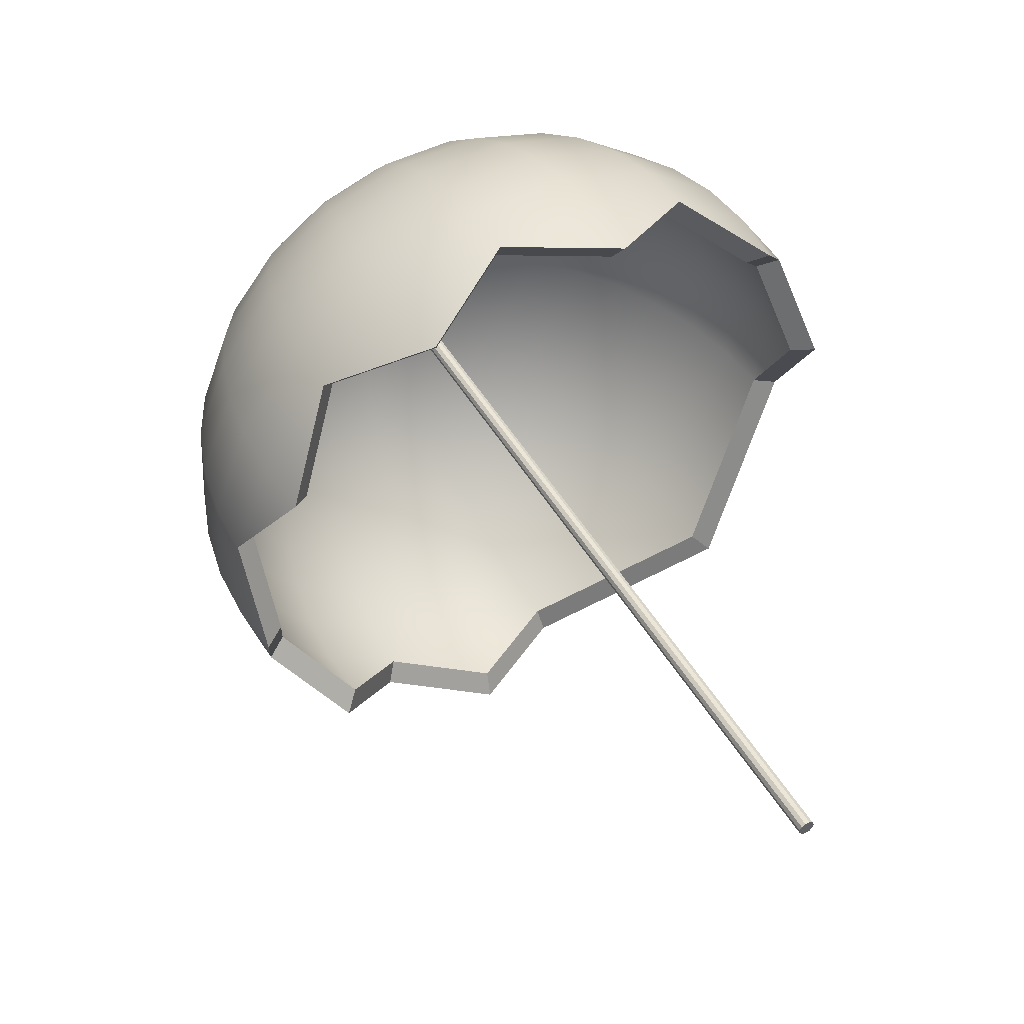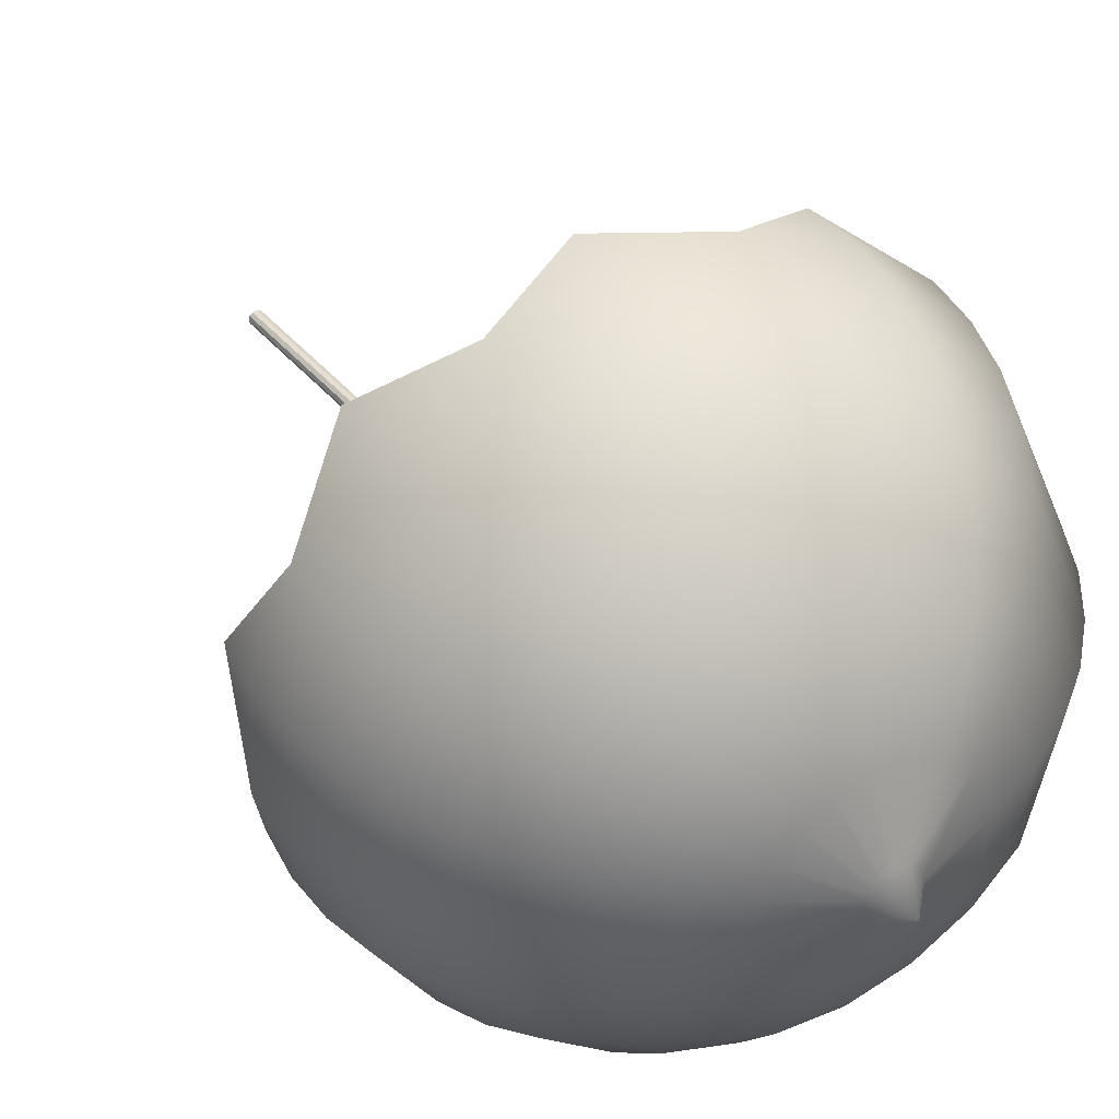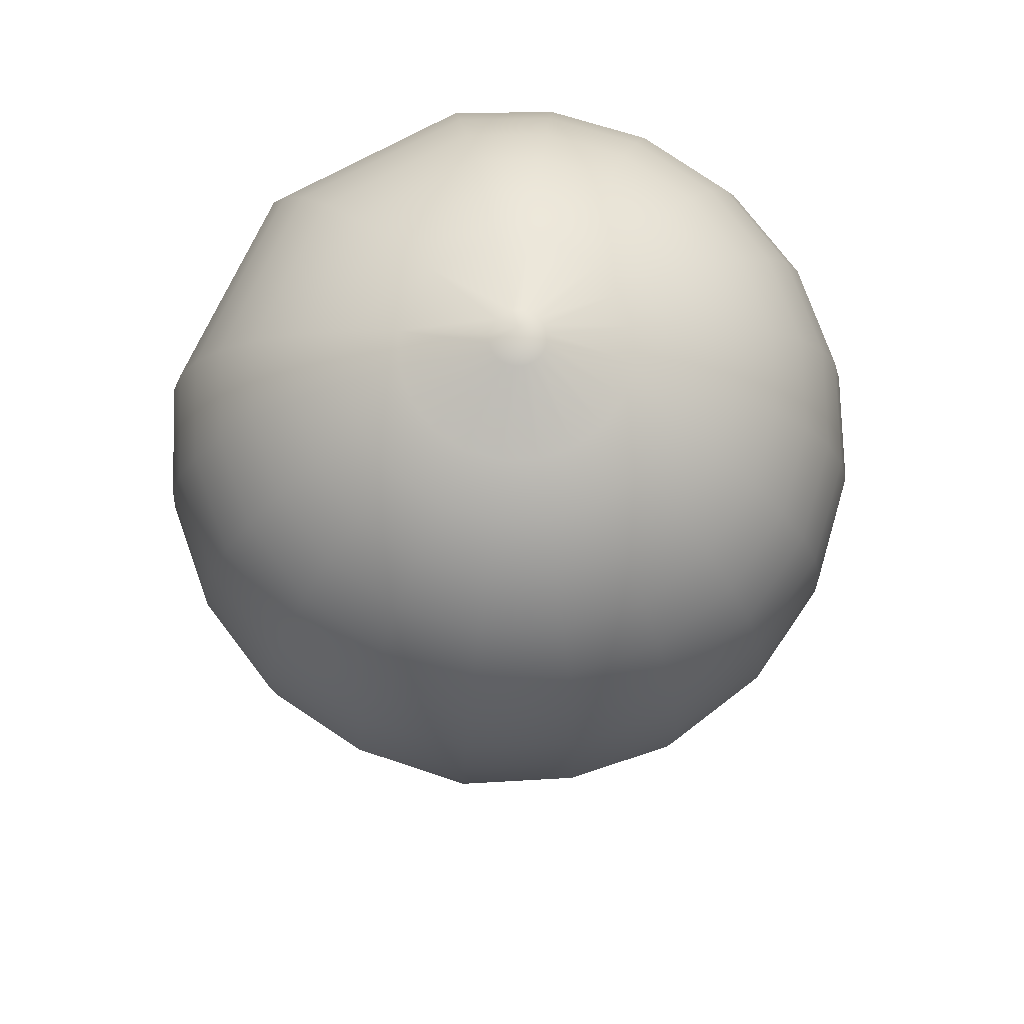
<metadata>
{"format":"obj","ext":"obj","renderer":"f3d","projection":"perspective","resolution":1024,"background":"white","views":[{"elev":-39.5,"azim":116.3,"up":"+Y"},{"elev":71.2,"azim":129.2,"up":"+Z"},{"elev":43.9,"azim":27.9,"up":"+Y"}]}
</metadata>
<code>
g default
v 2.41 0.365 -1.095
v 1.915 0.4426 -1.89
v 1.488 1.225 -2.185
v 0.6468 1.212 -2.603
v -0.0324 1.847 -2.47
v -0.9405 1.611 -2.425
v -1.569 1.993 -1.841
v -2.617 1.235 -0.7227
v -2.563 0.8378 0.9394
v -2.292 0.04026 1.355
v -1.641 -0.02243 2.029
v -1.023 -0.7294 2.069
v -0.1205 -0.6444 2.314
v 0.5641 -1.128 1.89
v 1.416 -0.7905 1.685
v 1.864 -1.004 0.8874
v 2.383 -0.4049 0.3831
v 2.38 -0.4039 -0.5563
v 2.053 0.8051 -1.72
v 0.769 1.584 -2.443
v -0.8381 1.988 -2.262
v -2.536 1.608 -0.5388
v -2.206 0.3977 1.565
v -0.9219 -0.3815 2.287
v 0.6852 -0.7853 2.106
v 2.001 -0.6594 1.091
v 2.524 -0.05194 -0.3703
v 2.491 0.7279 -0.893
v 2.139 1.163 -1.51
v 1.58 1.578 -1.969
v 0.8704 1.932 -2.224
v 0.07883 2.192 -2.251
v -0.717 2.331 -2.046
v -1.439 2.336 -1.63
v -2.394 1.955 -0.3436
v -2.421 1.195 1.116
v -2.068 0.7602 1.734
v -1.51 0.3452 2.193
v -0.7998 -0.009436 2.448
v -0.008201 -0.2691 2.474
v 0.7876 -0.4083 2.269
v 1.51 -0.4134 1.853
v 2.088 -0.2839 1.267
v 2.465 -0.03256 0.567
v 2.604 0.3161 -0.1771
v 2.509 1.088 -0.6708
v 2.17 1.506 -1.265
v 1.632 1.906 -1.707
v 0.9484 2.247 -1.953
v 0.1862 2.497 -1.978
v -0.5801 2.631 -1.781
v -1.275 2.636 -1.38
v -2.195 2.27 -0.1418
v -2.221 1.537 1.264
v -1.881 1.119 1.859
v -1.343 0.7192 2.3
v -0.6598 0.3777 2.546
v 0.1024 0.1277 2.571
v 0.8687 -0.006347 2.374
v 1.564 -0.01127 1.973
v 2.121 0.1134 1.409
v 2.483 0.3554 0.735
v 2.617 0.6912 0.0185
v 2.464 1.436 -0.434
v 2.145 1.828 -0.9911
v 1.642 2.202 -1.405
v 1.001 2.522 -1.635
v 0.2872 2.756 -1.659
v -0.4308 2.882 -1.474
v -1.082 2.886 -1.099
v -1.944 2.543 0.06157
v -1.968 1.857 1.379
v -1.65 1.465 1.936
v -1.146 1.09 2.35
v -0.5054 0.7703 2.58
v 0.2087 0.5361 2.603
v 0.9266 0.4105 2.419
v 1.578 0.4059 2.043
v 2.099 0.5227 1.514
v 2.439 0.7495 0.883
v 2.565 1.064 0.2117
v 2.355 1.763 -0.1885
v 2.066 2.119 -0.6943
v 1.609 2.459 -1.07
v 1.028 2.749 -1.279
v 0.3791 2.962 -1.301
v -0.2727 3.076 -1.133
v -0.8642 3.08 -0.7919
v -1.646 2.768 0.2615
v -1.668 2.145 1.457
v -1.379 1.789 1.963
v -0.9219 1.449 2.339
v -0.3405 1.159 2.548
v 0.3079 0.9462 2.569
v 0.9597 0.8321 2.402
v 1.551 0.8279 2.061
v 2.025 0.934 1.58
v 2.333 1.14 1.007
v 2.447 1.425 0.3979
v 2.187 2.061 0.05976
v 1.935 2.373 -0.3823
v 1.535 2.67 -0.7107
v 1.027 2.924 -0.8933
v 0.4599 3.11 -0.9122
v -0.1098 3.209 -0.7655
v -0.6269 3.213 -0.4677
v -1.31 2.94 0.4531
v -1.33 2.396 1.498
v -1.077 2.085 1.94
v -0.6773 1.788 2.269
v -0.1691 1.534 2.451
v 0.3976 1.348 2.47
v 0.9673 1.248 2.324
v 1.484 1.244 2.026
v 1.898 1.337 1.606
v 2.168 1.517 1.105
v 2.268 1.767 0.5723
v 1.963 2.324 0.3046
v 1.753 2.583 -0.06286
v 1.421 2.83 -0.3358
v 0.9985 3.041 -0.4876
v 0.5275 3.195 -0.5033
v 0.05387 3.278 -0.3814
v -0.3759 3.281 -0.1338
v -0.9441 3.055 0.6316
v -0.9601 2.602 1.5
v -0.7502 2.343 1.868
v -0.4178 2.096 2.141
v 0.004609 1.885 2.293
v 0.4757 1.731 2.308
v 0.9493 1.648 2.186
v 1.379 1.645 1.939
v 1.723 1.722 1.59
v 1.947 1.872 1.173
v 2.03 2.079 0.7307
v 1.689 2.545 0.5401
v 1.527 2.744 0.2563
v 1.27 2.935 0.0454
v 0.944 3.098 -0.07182
v 0.5801 3.217 -0.08394
v 0.2144 3.281 0.01023
v -0.1176 3.284 0.2015
v -0.5565 3.109 0.7926
v -0.5688 2.759 1.464
v -0.4067 2.559 1.748
v -0.15 2.369 1.958
v 0.1763 2.206 2.076
v 0.5401 2.086 2.088
v 0.9059 2.022 1.994
v 1.238 2.02 1.802
v 1.503 2.079 1.533
v 1.677 2.195 1.211
v 1.741 2.355 0.8691
v 1.372 2.717 0.7603
v 1.261 2.853 0.5671
v 1.086 2.983 0.4236
v 0.8643 3.094 0.3438
v 0.6167 3.175 0.3356
v 0.3677 3.219 0.3997
v 0.1417 3.22 0.5298
v -0.157 3.101 0.9322
v -0.1654 2.863 1.389
v -0.05506 2.727 1.582
v 0.1197 2.597 1.726
v 0.3418 2.486 1.806
v 0.5894 2.405 1.814
v 0.8384 2.361 1.75
v 1.064 2.36 1.619
v 1.245 2.4 1.436
v 1.363 2.479 1.217
v 1.407 2.588 0.9843
v 0.8457 2.928 1.079
v 0.8185 2.961 1.032
v 0.7756 2.993 0.9967
v 0.721 3.02 0.9771
v 0.6602 3.04 0.9751
v 0.599 3.051 0.9908
v 0.5435 3.051 1.023
v 0.4701 3.022 1.122
v 0.4681 2.963 1.234
v 0.4952 2.93 1.281
v 0.5381 2.898 1.317
v 0.5927 2.871 1.336
v 0.6535 2.851 1.338
v 0.7147 2.84 1.323
v 0.7702 2.84 1.291
v 0.8146 2.85 1.245
v 0.8436 2.869 1.192
v 0.8543 2.896 1.134
v 0.7159 3.154 1.266
v 2.273 0.4515 -0.9908
v 1.811 0.524 -1.733
v 1.94 0.8627 -1.575
v 1.411 1.255 -2.009
v 0.6259 1.243 -2.4
v 0.74 1.591 -2.25
v -0.008756 1.836 -2.275
v -0.8572 1.616 -2.233
v -0.7616 1.968 -2.081
v -1.445 1.973 -1.688
v -2.424 1.265 -0.6429
v -2.348 1.613 -0.4711
v -2.373 0.8933 0.91
v -2.12 0.1481 1.298
v -2.04 0.4821 1.494
v -1.511 0.08952 1.928
v -0.9345 -0.571 1.965
v -0.8398 -0.246 2.169
v -0.09108 -0.4916 2.194
v 0.5485 -0.9437 1.798
v 0.6617 -0.6233 2
v 1.345 -0.6281 1.607
v 1.763 -0.8275 0.8615
v 1.891 -0.5056 1.052
v 2.248 -0.2679 0.3903
v 2.245 -0.2669 -0.4874
v 2.38 0.06195 -0.3136
v 2.02 1.197 -1.379
v 2.349 0.7906 -0.802
v 1.498 1.584 -1.808
v 0.8347 1.916 -2.046
v 0.09516 2.158 -2.07
v -0.6484 2.288 -1.879
v -1.323 2.293 -1.49
v -2.215 1.937 -0.2887
v -2.24 1.227 1.075
v -1.911 0.8208 1.652
v -1.389 0.433 2.081
v -0.7257 0.1017 2.319
v 0.01385 -0.1409 2.344
v 0.7574 -0.271 2.152
v 1.432 -0.2758 1.764
v 1.972 -0.1548 1.216
v 2.324 0.08005 0.5621
v 2.454 0.4058 -0.1331
v 2.049 1.518 -1.15
v 2.366 1.127 -0.5944
v 1.546 1.891 -1.563
v 0.9076 2.21 -1.792
v 0.1955 2.444 -1.816
v -0.5204 2.569 -1.631
v -1.17 2.574 -1.257
v -2.029 2.231 -0.1001
v -2.053 1.547 1.213
v -1.736 1.156 1.769
v -1.233 0.7824 2.182
v -0.5949 0.4634 2.411
v 0.1172 0.2298 2.435
v 0.8332 0.1045 2.25
v 1.483 0.09994 1.876
v 2.003 0.2164 1.348
v 2.342 0.4425 0.7191
v 2.467 0.7562 0.04962
v 2.026 1.818 -0.8937
v 2.323 1.452 -0.3732
v 1.555 2.168 -1.28
v 0.957 2.467 -1.495
v 0.2898 2.686 -1.517
v -0.3809 2.803 -1.345
v -0.9896 2.807 -0.9941
v -1.794 2.486 0.08986
v -1.817 1.845 1.32
v -1.52 1.479 1.841
v -1.049 1.129 2.228
v -0.4507 0.8302 2.442
v 0.2165 0.6114 2.465
v 0.8872 0.494 2.292
v 1.496 0.4897 1.941
v 1.983 0.5988 1.447
v 2.301 0.8107 0.8574
v 2.418 1.105 0.2302
v 1.952 2.09 -0.6164
v 2.222 1.757 -0.1438
v 1.525 2.408 -0.9674
v 0.9815 2.679 -1.163
v 0.3757 2.878 -1.183
v -0.2333 2.984 -1.026
v -0.7859 2.988 -0.7076
v -1.517 2.697 0.2767
v -1.537 2.115 1.394
v -1.267 1.782 1.867
v -0.8398 1.465 2.218
v -0.2966 1.193 2.413
v 0.3091 0.9945 2.433
v 0.9182 0.8879 2.276
v 1.471 0.884 1.958
v 1.913 0.9831 1.509
v 2.202 1.175 0.9735
v 2.308 1.442 0.4041
v 1.829 2.327 -0.3249
v 2.065 2.037 0.08817
v 1.455 2.605 -0.6317
v 0.9807 2.842 -0.8023
v 0.4512 3.016 -0.8199
v -0.0811 3.109 -0.6829
v -0.5642 3.112 -0.4046
v -1.203 2.858 0.4557
v -1.221 2.349 1.432
v -0.9849 2.058 1.845
v -0.6112 1.781 2.152
v -0.1365 1.543 2.323
v 0.393 1.37 2.34
v 0.9253 1.277 2.203
v 1.408 1.273 1.925
v 1.795 1.36 1.533
v 2.047 1.528 1.065
v 2.14 1.761 0.567
v 1.66 2.524 -0.02639
v 1.856 2.282 0.317
v 1.349 2.754 -0.2814
v 0.9544 2.952 -0.4232
v 0.5143 3.096 -0.4379
v 0.07184 3.173 -0.324
v -0.3297 3.176 -0.09266
v -0.8606 2.964 0.6224
v -0.8755 2.542 1.434
v -0.6794 2.3 1.778
v -0.3688 2.069 2.033
v 0.02582 1.872 2.174
v 0.4659 1.728 2.189
v 0.9084 1.65 2.075
v 1.31 1.647 1.844
v 1.631 1.719 1.518
v 1.841 1.859 1.129
v 1.918 2.053 0.715
v 1.448 2.674 0.2717
v 1.6 2.488 0.5369
v 1.208 2.853 0.07475
v 0.9035 3.005 -0.03477
v 0.5635 3.117 -0.04609
v 0.2218 3.176 0.04189
v -0.08835 3.179 0.2206
v -0.4984 3.015 0.7729
v -0.5099 2.688 1.4
v -0.3585 2.502 1.665
v -0.1186 2.323 1.862
v 0.1862 2.171 1.972
v 0.5262 2.06 1.983
v 0.8679 2 1.895
v 1.178 1.998 1.716
v 1.426 2.053 1.464
v 1.588 2.161 1.164
v 1.648 2.311 0.8444
v 1.2 2.776 0.5622
v 1.303 2.649 0.7427
v 1.037 2.897 0.4281
v 0.829 3.001 0.3536
v 0.5977 3.077 0.3459
v 0.365 3.118 0.4057
v 0.1539 3.119 0.5274
v -0.1252 3.008 0.9033
v -0.133 2.785 1.33
v -0.02993 2.658 1.511
v 0.1334 2.537 1.645
v 0.3408 2.433 1.719
v 0.5722 2.358 1.727
v 0.8049 2.317 1.667
v 1.016 2.315 1.545
v 1.185 2.353 1.374
v 1.295 2.427 1.169
v 1.336 2.529 0.952
v 0.7863 2.877 0.9965
v 0.8116 2.846 1.041
v 0.7462 2.907 0.9636
v 0.6952 2.932 0.9452
v 0.6383 2.951 0.9434
v 0.5812 2.961 0.9581
v 0.5293 2.961 0.9879
v 0.4608 2.934 1.08
v 0.4588 2.879 1.185
v 0.4842 2.848 1.23
v 0.5243 2.818 1.262
v 0.5752 2.793 1.281
v 0.6321 2.774 1.283
v 0.6892 2.764 1.268
v 0.7411 2.764 1.238
v 0.7826 2.773 1.196
v 0.8097 2.791 1.146
v 0.8197 2.816 1.092
v 0.6904 3.057 1.215
v -0.547 -3.243 -2.105
v -0.576 -3.23 -2.119
v -0.6099 -3.225 -2.115
v -0.6379 -3.23 -2.095
v -0.6511 -3.242 -2.066
v -0.6453 -3.259 -2.037
v -0.6224 -3.274 -2.016
v -0.5897 -3.283 -2.011
v -0.5574 -3.284 -2.023
v -0.5359 -3.275 -2.048
v -0.532 -3.26 -2.079
v 0.7356 3.083 1.168
v 0.7066 3.096 1.155
v 0.6727 3.101 1.159
v 0.6447 3.097 1.178
v 0.6315 3.084 1.207
v 0.6372 3.068 1.237
v 0.6601 3.052 1.258
v 0.6929 3.043 1.263
v 0.7251 3.043 1.251
v 0.7466 3.052 1.225
v 0.7505 3.067 1.195
v -0.5913 -3.255 -2.065
v 0.6912 3.072 1.209
g polySurface7
f 191 193 192
f 192 193 194
f 194 196 195
f 195 196 197
f 197 199 198
f 198 199 200
f 200 202 201
f 201 202 203
f 203 205 204
f 204 205 206
f 206 208 207
f 207 208 209
f 209 211 210
f 210 211 212
f 212 214 213
f 213 214 215
f 215 217 216
f 216 217 191
f 191 219 218 193
f 193 218 220 194
f 194 220 221 196
f 196 221 222 197
f 197 222 223 199
f 199 223 224 200
f 224 225 202 200
f 225 226 203 202
f 203 226 227 205
f 205 227 228 206
f 206 228 229 208
f 208 229 230 209
f 209 230 231 211
f 211 231 232 212
f 212 232 233 214
f 214 233 234 215
f 215 234 235 217
f 217 235 219 191
f 219 237 236 218
f 218 236 238 220
f 220 238 239 221
f 221 239 240 222
f 222 240 241 223
f 223 241 242 224
f 242 243 225 224
f 243 244 226 225
f 226 244 245 227
f 227 245 246 228
f 228 246 247 229
f 229 247 248 230
f 230 248 249 231
f 231 249 250 232
f 232 250 251 233
f 233 251 252 234
f 234 252 253 235
f 235 253 237 219
f 237 255 254 236
f 236 254 256 238
f 238 256 257 239
f 239 257 258 240
f 240 258 259 241
f 241 259 260 242
f 260 261 243 242
f 261 262 244 243
f 244 262 263 245
f 245 263 264 246
f 246 264 265 247
f 247 265 266 248
f 248 266 267 249
f 249 267 268 250
f 250 268 269 251
f 251 269 270 252
f 252 270 271 253
f 253 271 255 237
f 255 273 272 254
f 254 272 274 256
f 256 274 275 257
f 257 275 276 258
f 258 276 277 259
f 259 277 278 260
f 278 279 261 260
f 279 280 262 261
f 262 280 281 263
f 263 281 282 264
f 264 282 283 265
f 265 283 284 266
f 266 284 285 267
f 267 285 286 268
f 268 286 287 269
f 269 287 288 270
f 270 288 289 271
f 271 289 273 255
f 273 291 290 272
f 272 290 292 274
f 274 292 293 275
f 275 293 294 276
f 276 294 295 277
f 277 295 296 278
f 296 297 279 278
f 297 298 280 279
f 280 298 299 281
f 281 299 300 282
f 282 300 301 283
f 283 301 302 284
f 284 302 303 285
f 285 303 304 286
f 286 304 305 287
f 287 305 306 288
f 288 306 307 289
f 289 307 291 273
f 291 309 308 290
f 290 308 310 292
f 292 310 311 293
f 293 311 312 294
f 294 312 313 295
f 295 313 314 296
f 314 315 297 296
f 315 316 298 297
f 298 316 317 299
f 299 317 318 300
f 300 318 319 301
f 301 319 320 302
f 302 320 321 303
f 303 321 322 304
f 304 322 323 305
f 305 323 324 306
f 306 324 325 307
f 307 325 309 291
f 309 327 326 308
f 308 326 328 310
f 310 328 329 311
f 311 329 330 312
f 312 330 331 313
f 313 331 332 314
f 332 333 315 314
f 333 334 316 315
f 316 334 335 317
f 317 335 336 318
f 318 336 337 319
f 319 337 338 320
f 320 338 339 321
f 321 339 340 322
f 322 340 341 323
f 323 341 342 324
f 324 342 343 325
f 325 343 327 309
f 327 345 344 326
f 326 344 346 328
f 328 346 347 329
f 329 347 348 330
f 330 348 349 331
f 331 349 350 332
f 350 351 333 332
f 351 352 334 333
f 334 352 353 335
f 335 353 354 336
f 336 354 355 337
f 337 355 356 338
f 338 356 357 339
f 339 357 358 340
f 340 358 359 341
f 341 359 360 342
f 342 360 361 343
f 343 361 345 327
f 345 363 362 344
f 344 362 364 346
f 346 364 365 347
f 347 365 366 348
f 348 366 367 349
f 349 367 368 350
f 368 369 351 350
f 369 370 352 351
f 352 370 371 353
f 353 371 372 354
f 354 372 373 355
f 355 373 374 356
f 356 374 375 357
f 357 375 376 358
f 358 376 377 359
f 359 377 378 360
f 360 378 379 361
f 361 379 363 345
f 363 380 362
f 362 380 364
f 364 380 365
f 365 380 366
f 366 380 367
f 367 380 368
f 380 369 368
f 380 370 369
f 370 380 371
f 371 380 372
f 372 380 373
f 373 380 374
f 374 380 375
f 375 380 376
f 376 380 377
f 377 380 378
f 378 380 379
f 379 380 363
f 1 2 19
f 2 3 19
f 3 4 20
f 4 5 20
f 5 6 21
f 6 7 21
f 7 8 22
f 8 9 22
f 9 10 23
f 10 11 23
f 11 12 24
f 12 13 24
f 13 14 25
f 14 15 25
f 15 16 26
f 16 17 26
f 17 18 27
f 18 1 27
f 1 19 29 28
f 19 3 30 29
f 3 20 31 30
f 20 5 32 31
f 5 21 33 32
f 21 7 34 33
f 34 7 22 35
f 35 22 9 36
f 9 23 37 36
f 23 11 38 37
f 11 24 39 38
f 24 13 40 39
f 13 25 41 40
f 25 15 42 41
f 15 26 43 42
f 26 17 44 43
f 17 27 45 44
f 27 1 28 45
f 28 29 47 46
f 29 30 48 47
f 30 31 49 48
f 31 32 50 49
f 32 33 51 50
f 33 34 52 51
f 52 34 35 53
f 53 35 36 54
f 36 37 55 54
f 37 38 56 55
f 38 39 57 56
f 39 40 58 57
f 40 41 59 58
f 41 42 60 59
f 42 43 61 60
f 43 44 62 61
f 44 45 63 62
f 45 28 46 63
f 46 47 65 64
f 47 48 66 65
f 48 49 67 66
f 49 50 68 67
f 50 51 69 68
f 51 52 70 69
f 70 52 53 71
f 71 53 54 72
f 54 55 73 72
f 55 56 74 73
f 56 57 75 74
f 57 58 76 75
f 58 59 77 76
f 59 60 78 77
f 60 61 79 78
f 61 62 80 79
f 62 63 81 80
f 63 46 64 81
f 64 65 83 82
f 65 66 84 83
f 66 67 85 84
f 67 68 86 85
f 68 69 87 86
f 69 70 88 87
f 88 70 71 89
f 89 71 72 90
f 72 73 91 90
f 73 74 92 91
f 74 75 93 92
f 75 76 94 93
f 76 77 95 94
f 77 78 96 95
f 78 79 97 96
f 79 80 98 97
f 80 81 99 98
f 81 64 82 99
f 82 83 101 100
f 83 84 102 101
f 84 85 103 102
f 85 86 104 103
f 86 87 105 104
f 87 88 106 105
f 106 88 89 107
f 107 89 90 108
f 90 91 109 108
f 91 92 110 109
f 92 93 111 110
f 93 94 112 111
f 94 95 113 112
f 95 96 114 113
f 96 97 115 114
f 97 98 116 115
f 98 99 117 116
f 99 82 100 117
f 100 101 119 118
f 101 102 120 119
f 102 103 121 120
f 103 104 122 121
f 104 105 123 122
f 105 106 124 123
f 124 106 107 125
f 125 107 108 126
f 108 109 127 126
f 109 110 128 127
f 110 111 129 128
f 111 112 130 129
f 112 113 131 130
f 113 114 132 131
f 114 115 133 132
f 115 116 134 133
f 116 117 135 134
f 117 100 118 135
f 118 119 137 136
f 119 120 138 137
f 120 121 139 138
f 121 122 140 139
f 122 123 141 140
f 123 124 142 141
f 142 124 125 143
f 143 125 126 144
f 126 127 145 144
f 127 128 146 145
f 128 129 147 146
f 129 130 148 147
f 130 131 149 148
f 131 132 150 149
f 132 133 151 150
f 133 134 152 151
f 134 135 153 152
f 135 118 136 153
f 136 137 155 154
f 137 138 156 155
f 138 139 157 156
f 139 140 158 157
f 140 141 159 158
f 141 142 160 159
f 160 142 143 161
f 161 143 144 162
f 144 145 163 162
f 145 146 164 163
f 146 147 165 164
f 147 148 166 165
f 148 149 167 166
f 149 150 168 167
f 150 151 169 168
f 151 152 170 169
f 152 153 171 170
f 153 136 154 171
f 154 155 173 172
f 155 156 174 173
f 156 157 175 174
f 157 158 176 175
f 158 159 177 176
f 159 160 178 177
f 178 160 161 179
f 179 161 162 180
f 162 163 181 180
f 163 164 182 181
f 164 165 183 182
f 165 166 184 183
f 166 167 185 184
f 167 168 186 185
f 168 169 187 186
f 169 170 188 187
f 170 171 189 188
f 171 154 172 189
f 172 173 190
f 173 174 190
f 174 175 190
f 175 176 190
f 176 177 190
f 177 178 190
f 190 178 179
f 190 179 180
f 180 181 190
f 181 182 190
f 182 183 190
f 183 184 190
f 184 185 190
f 185 186 190
f 186 187 190
f 187 188 190
f 188 189 190
f 189 172 190
f 1 191 192 2
f 2 192 194 3
f 3 194 195 4
f 4 195 197 5
f 5 197 198 6
f 6 198 200 7
f 7 200 201 8
f 8 201 203 9
f 9 203 204 10
f 10 204 206 11
f 11 206 207 12
f 12 207 209 13
f 13 209 210 14
f 14 210 212 15
f 15 212 213 16
f 16 213 215 17
f 17 215 216 18
f 18 216 191 1
f 381 382 393 392
f 382 383 394 393
f 383 384 395 394
f 384 385 396 395
f 385 386 397 396
f 386 387 398 397
f 387 388 399 398
f 388 389 400 399
f 389 390 401 400
f 390 391 402 401
f 391 381 392 402
f 382 381 403
f 383 382 403
f 384 383 403
f 385 384 403
f 386 385 403
f 387 386 403
f 388 387 403
f 389 388 403
f 390 389 403
f 391 390 403
f 381 391 403
f 392 393 404
f 393 394 404
f 394 395 404
f 395 396 404
f 396 397 404
f 397 398 404
f 398 399 404
f 399 400 404
f 400 401 404
f 401 402 404
f 402 392 404

</code>
